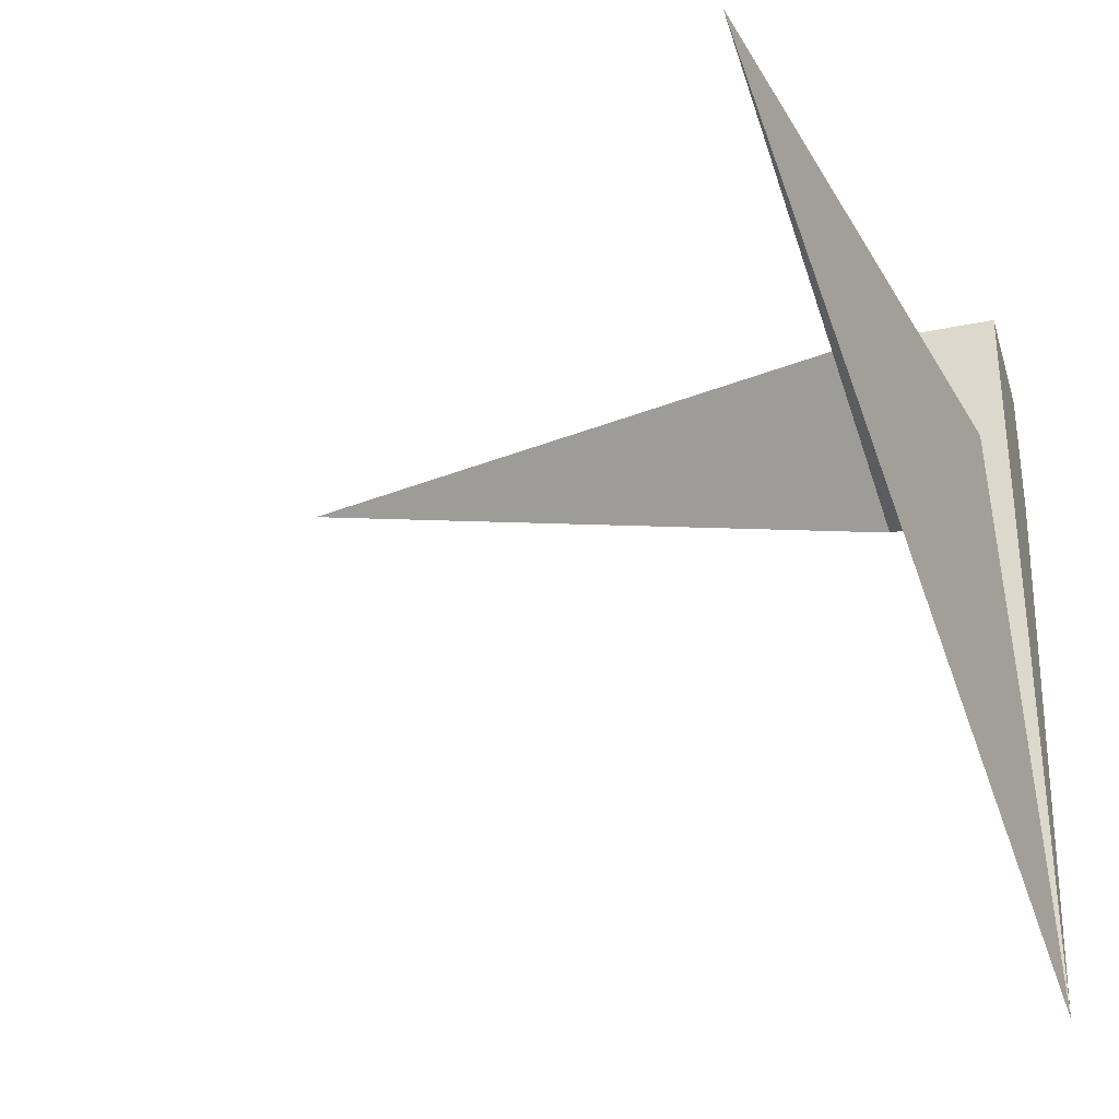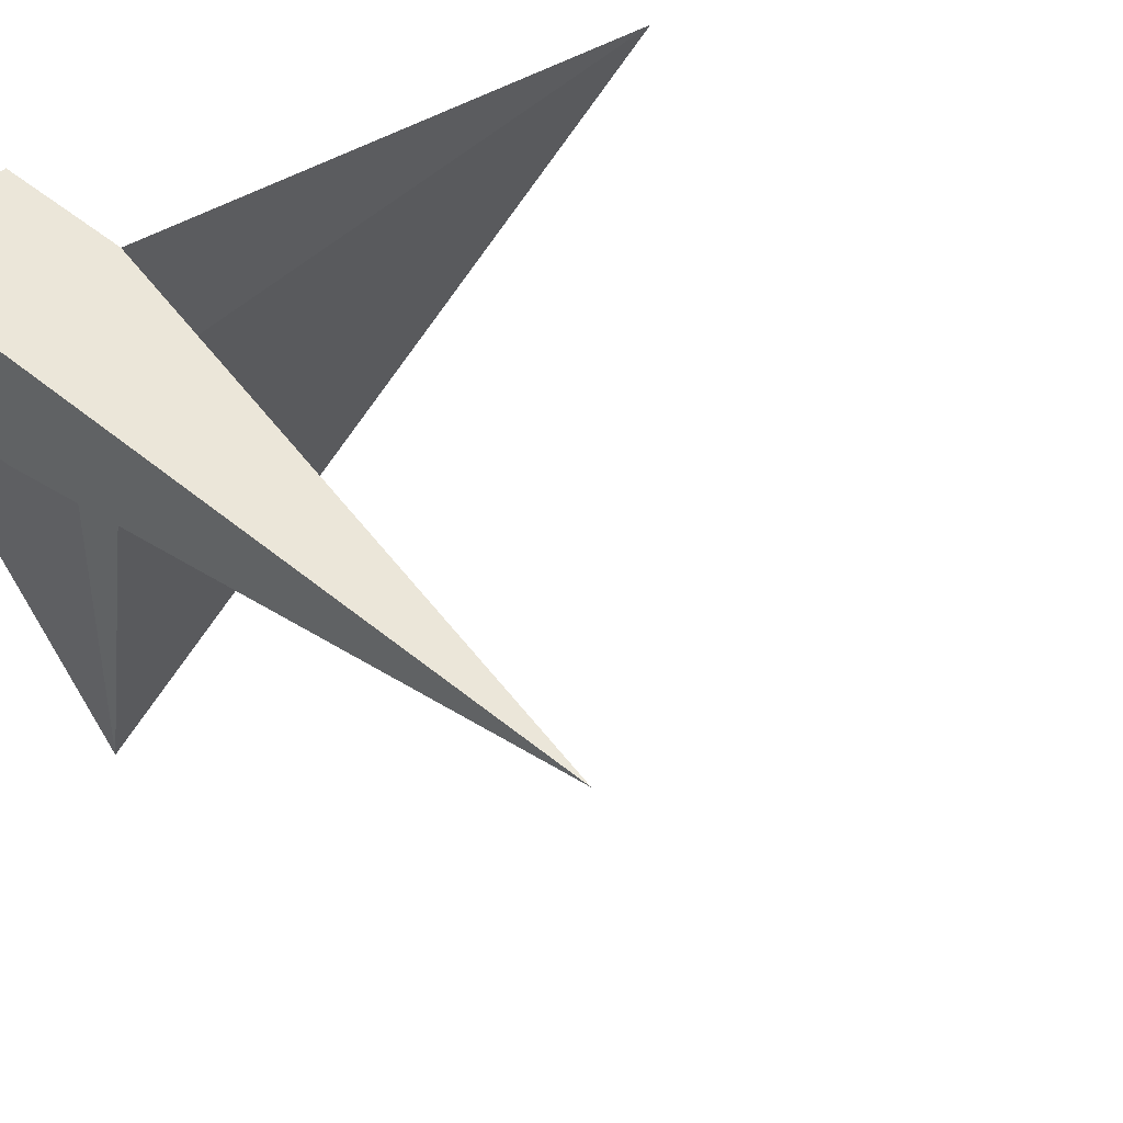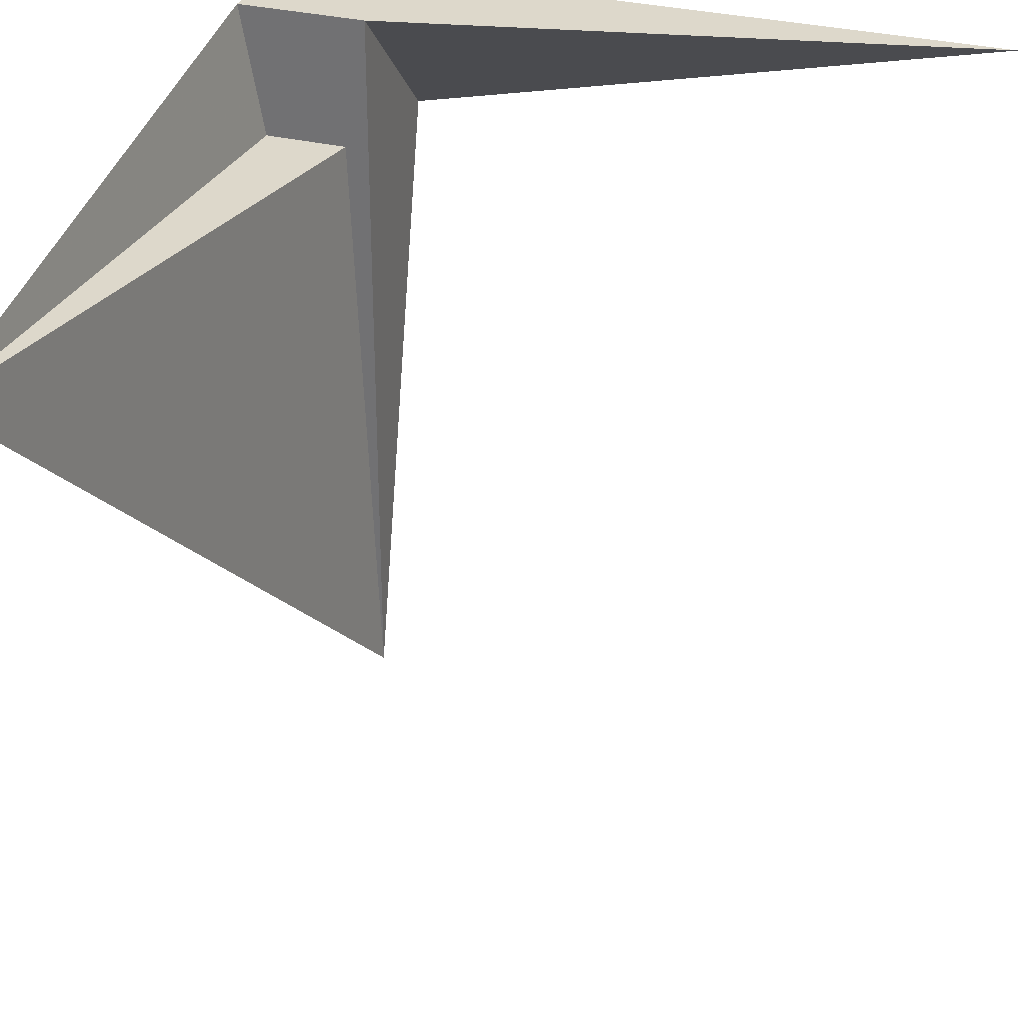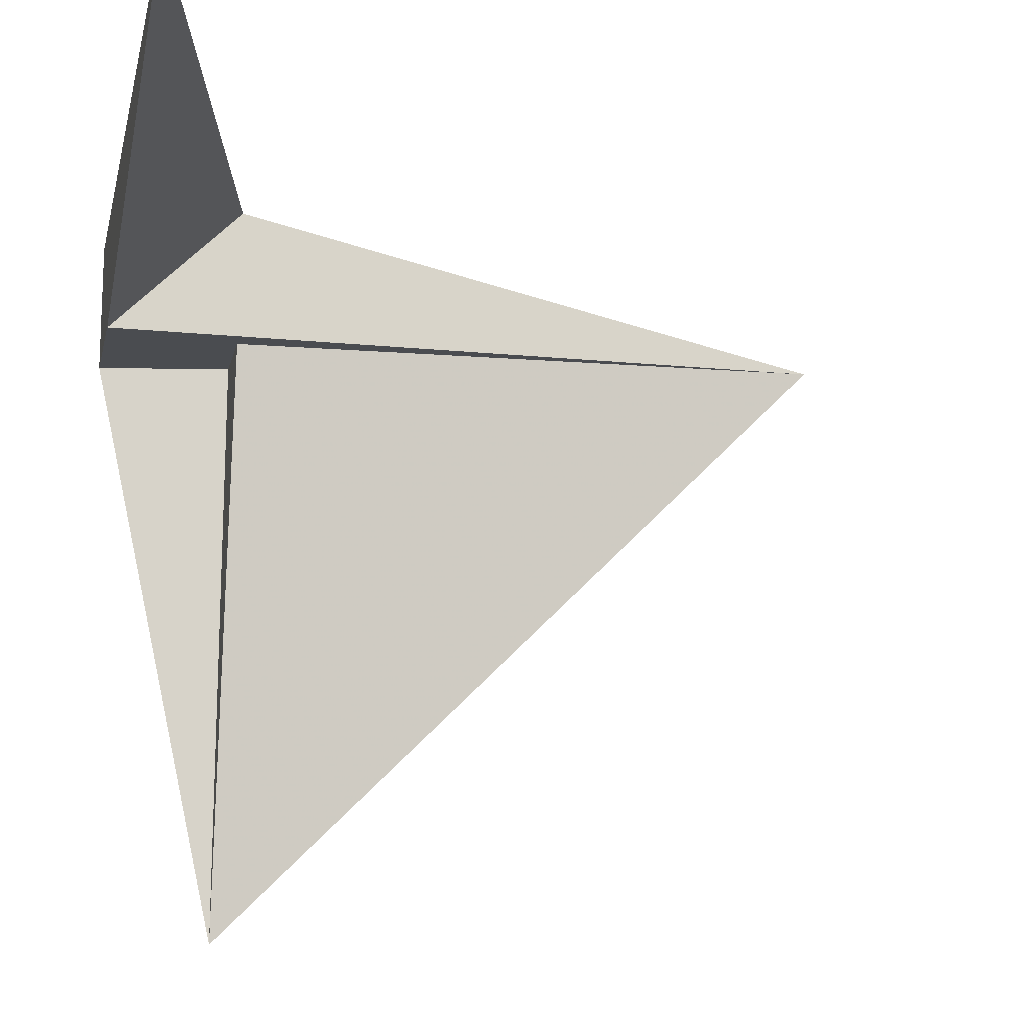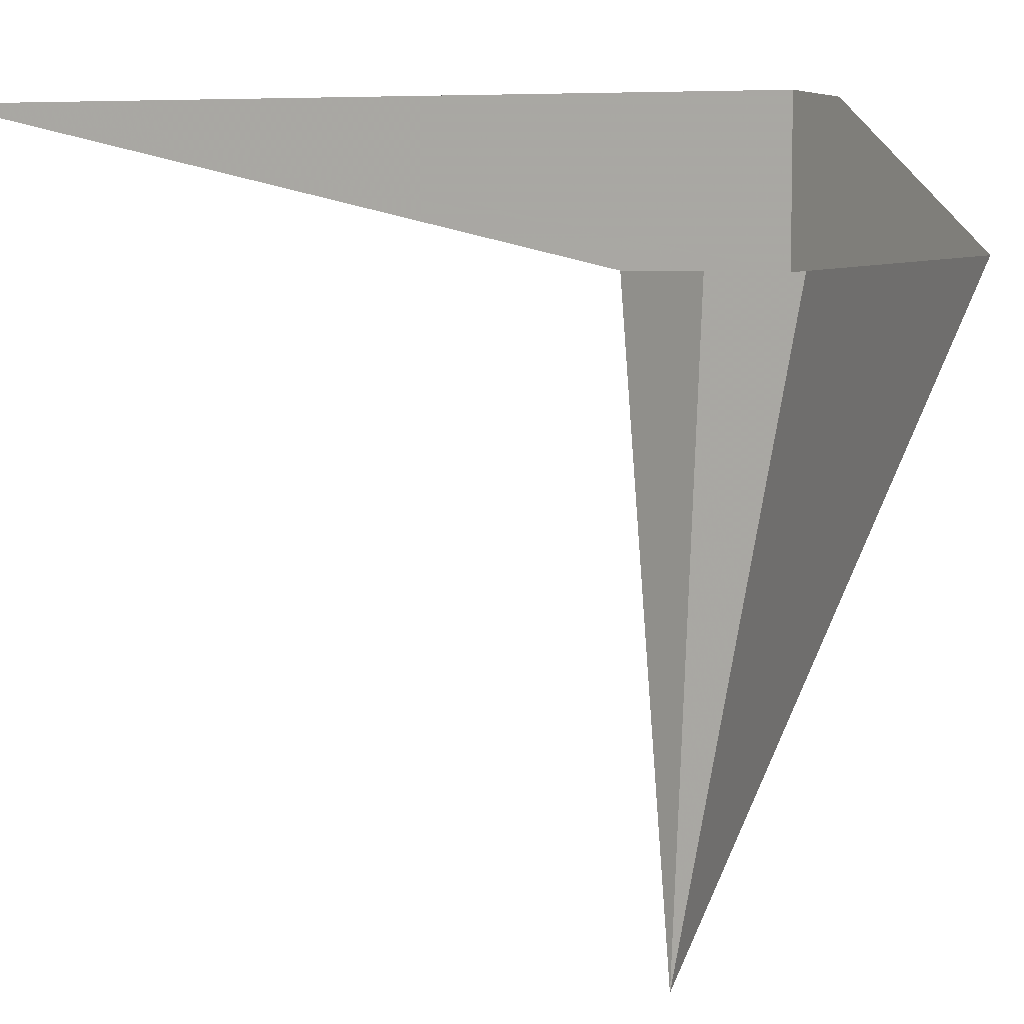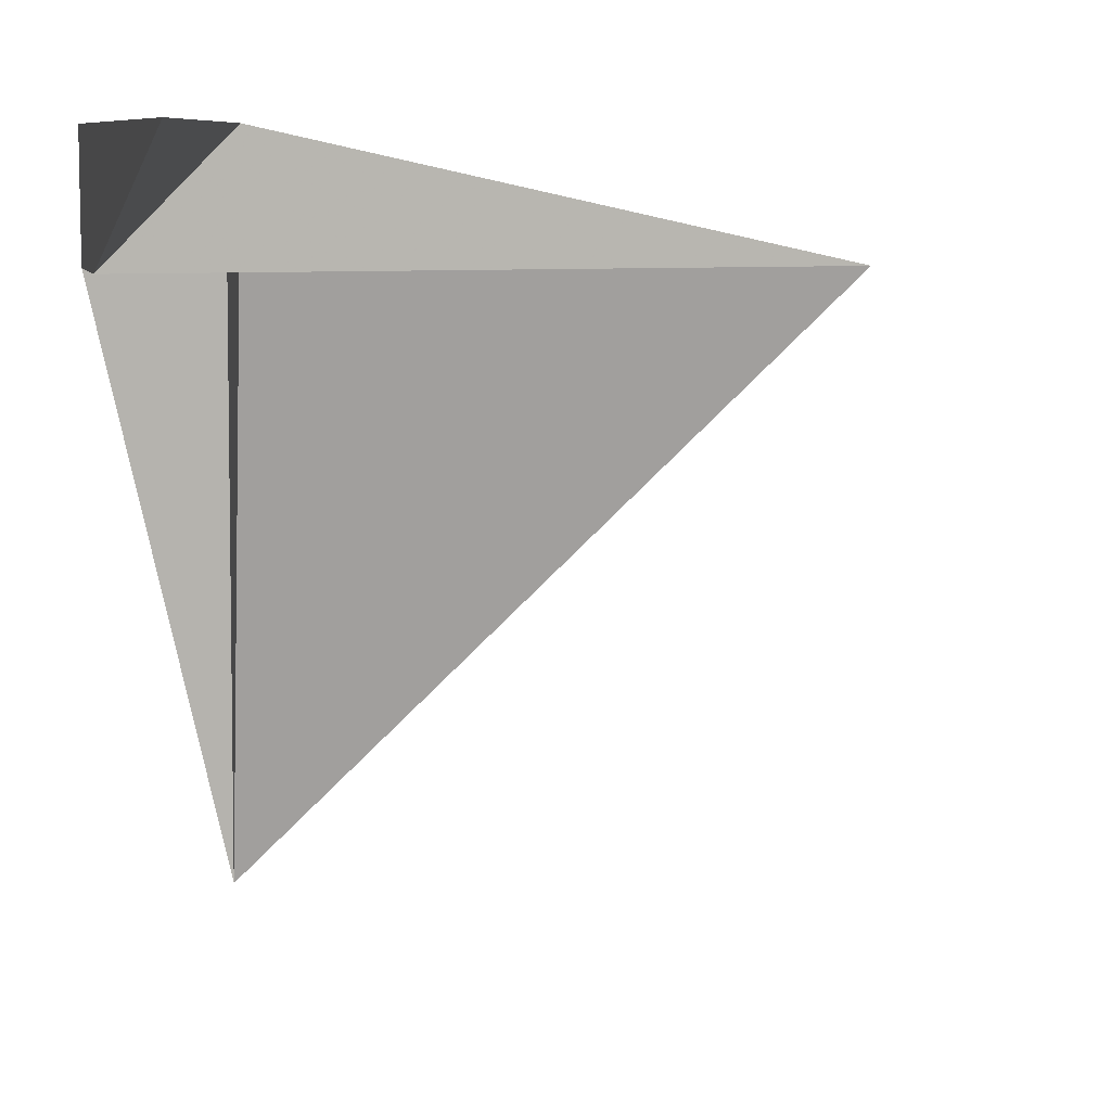
<metadata>
{"format":"obj","ext":"obj","renderer":"f3d","projection":"perspective","resolution":1024,"background":"white","views":[{"elev":-34.7,"azim":15.5,"up":"+Z"},{"elev":48.3,"azim":-137.1,"up":"+Z"},{"elev":31.1,"azim":-160.2,"up":"+Y"},{"elev":-15.1,"azim":-102.0,"up":"+Z"},{"elev":6.6,"azim":21.6,"up":"+Y"},{"elev":8.2,"azim":-103.8,"up":"+Z"}]}
</metadata>
<code>
o Cube
v 1 -1 -10
v 1 -1 1
v -1 -1 1
v -1 -10 -1
v 1 1 -1
v 1 1 1
v -10 1 1
v -1 1 -1
f 1 2 3 4
f 5 8 7 6
f 1 5 6 2
f 2 6 7 3
f 3 7 8 4
f 5 1 4 8

</code>
